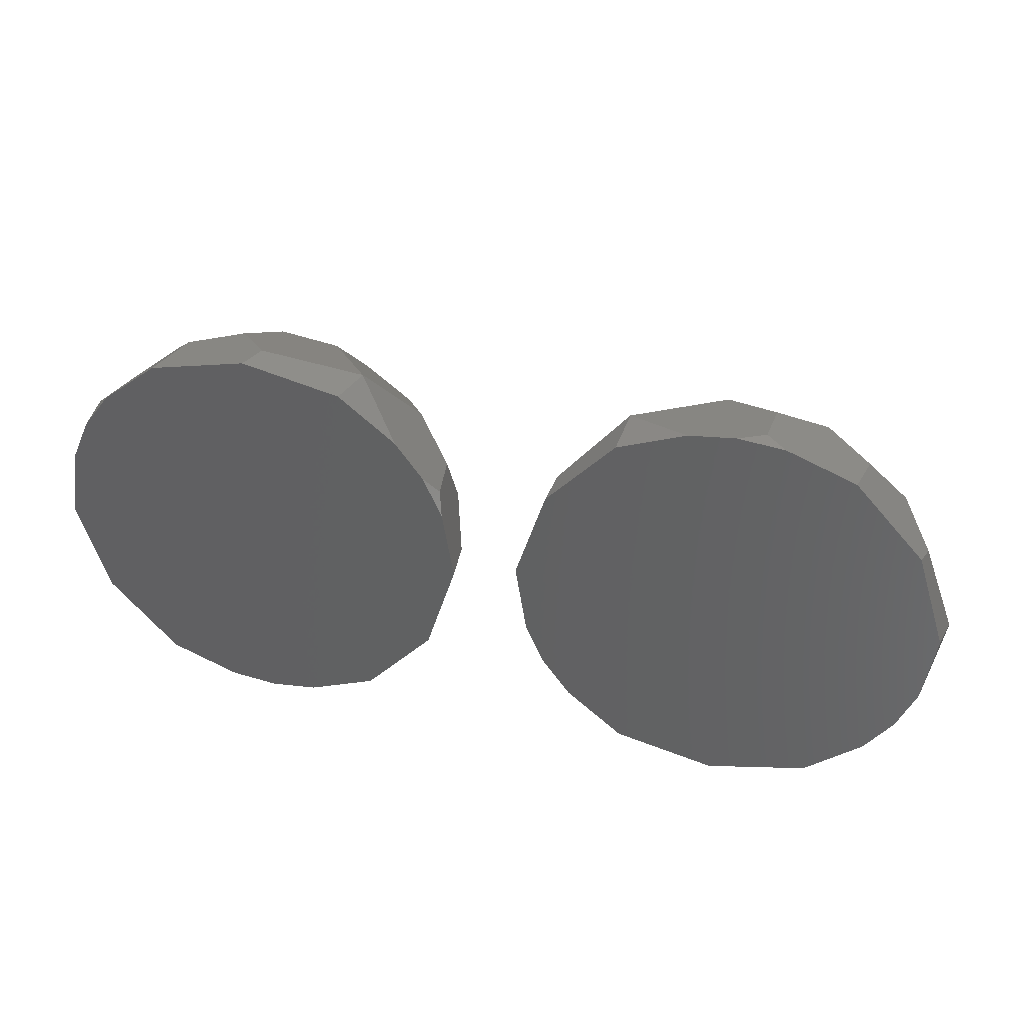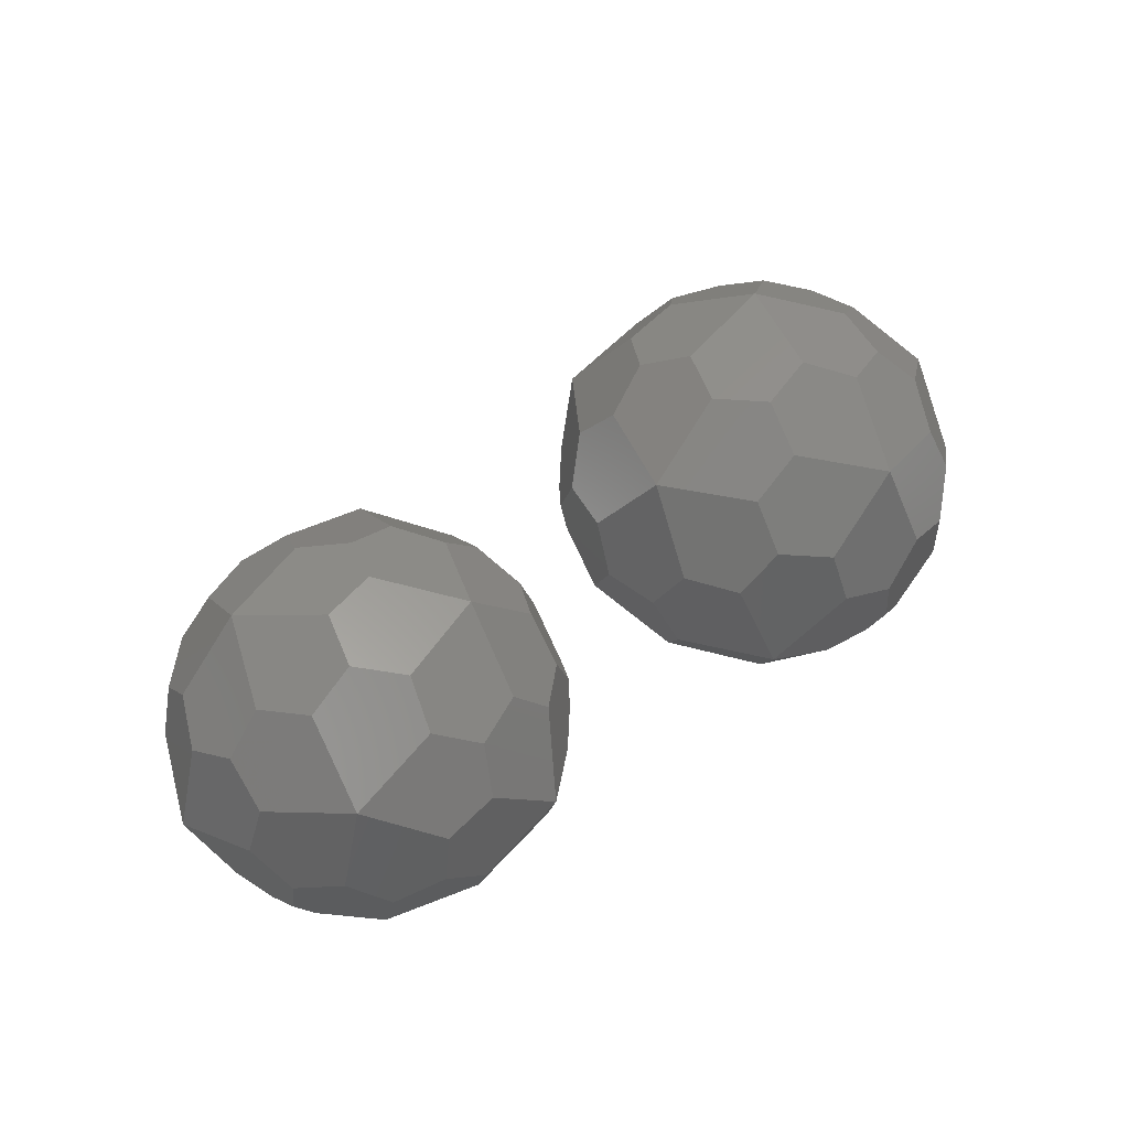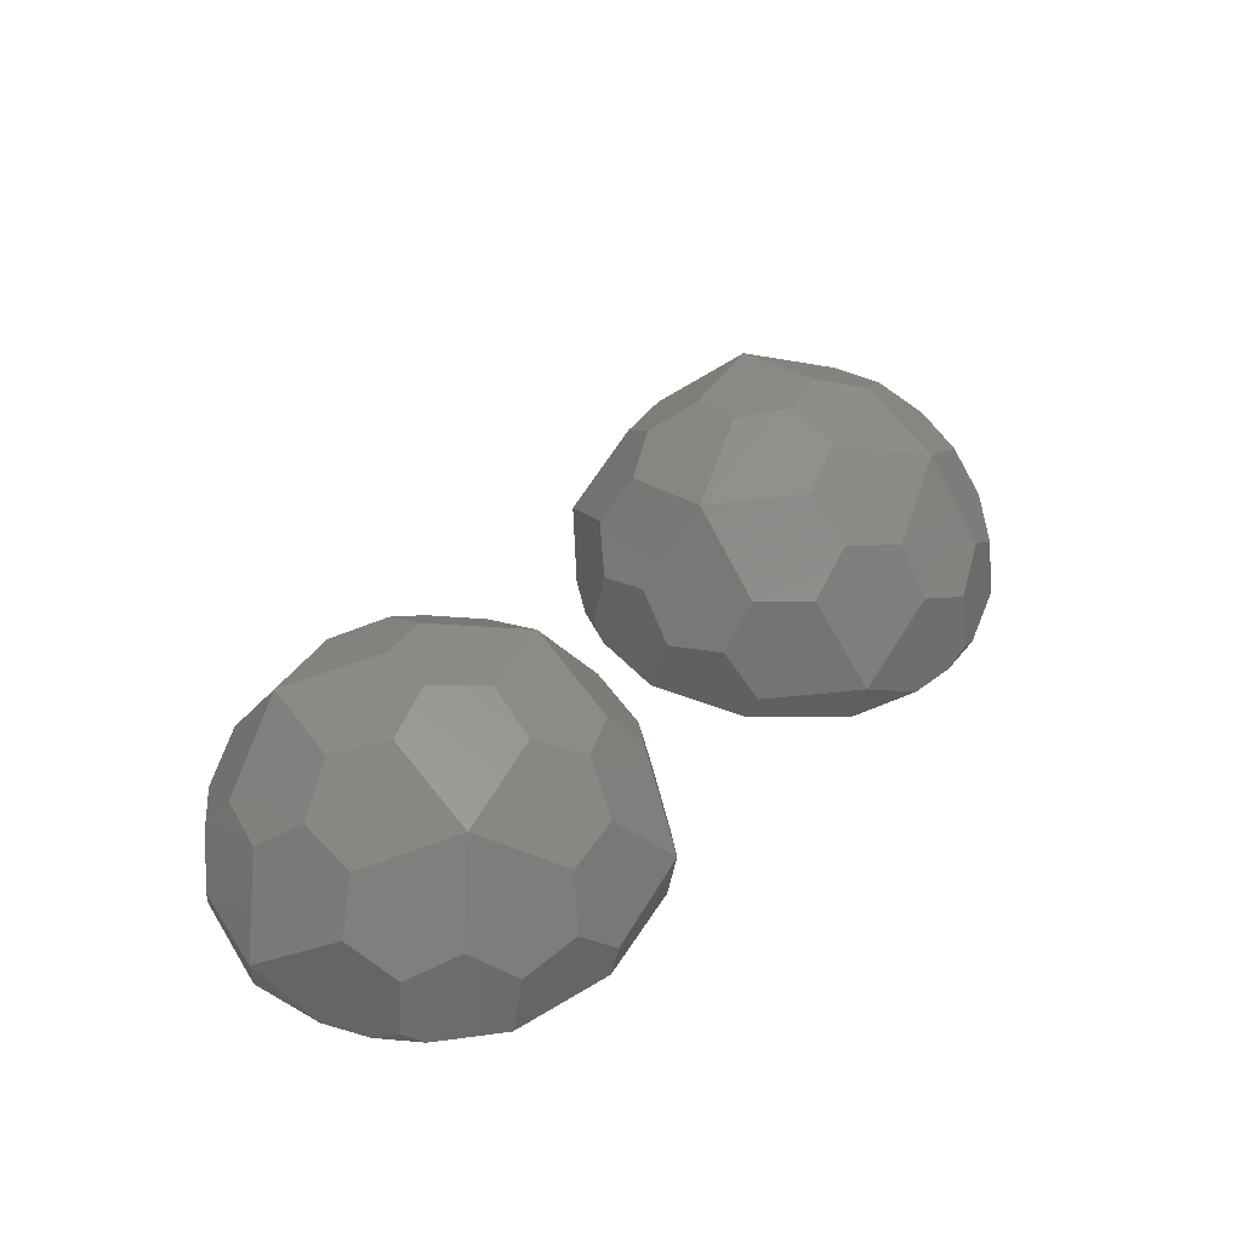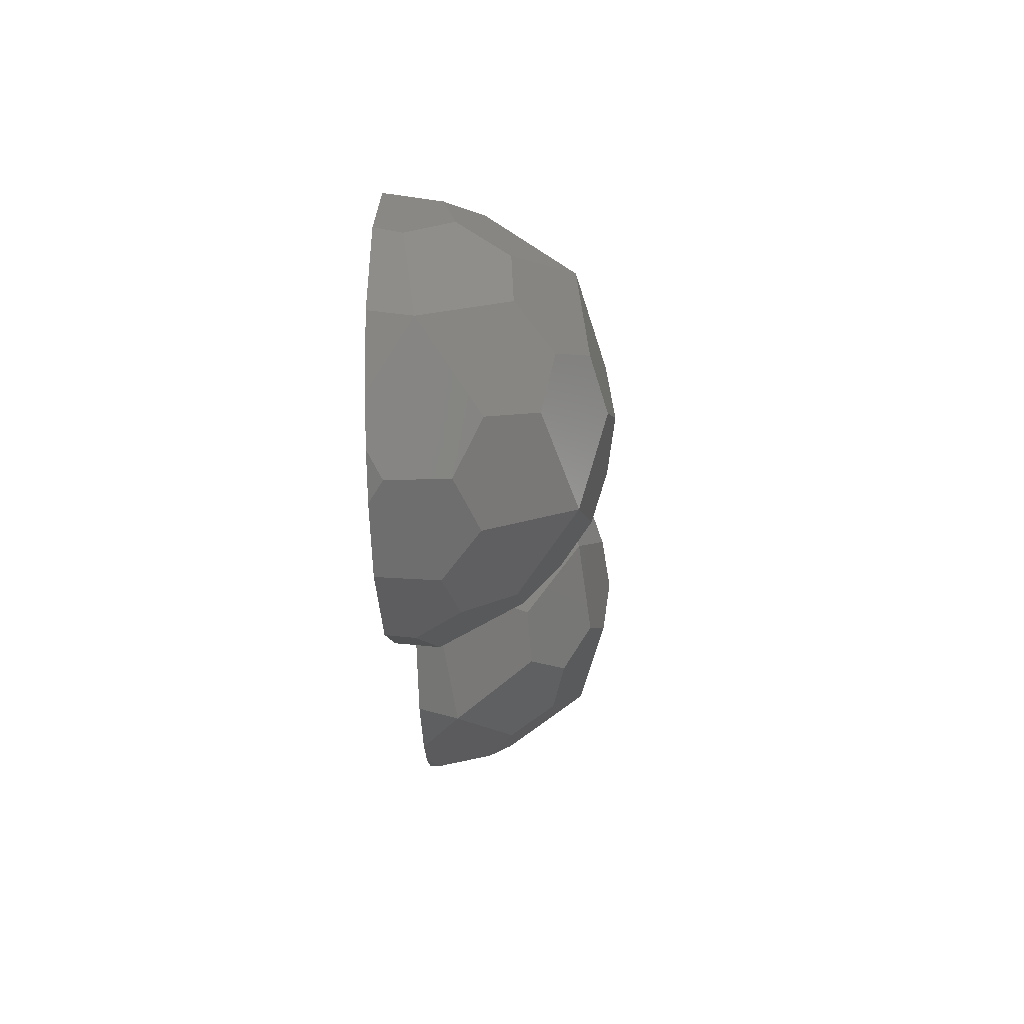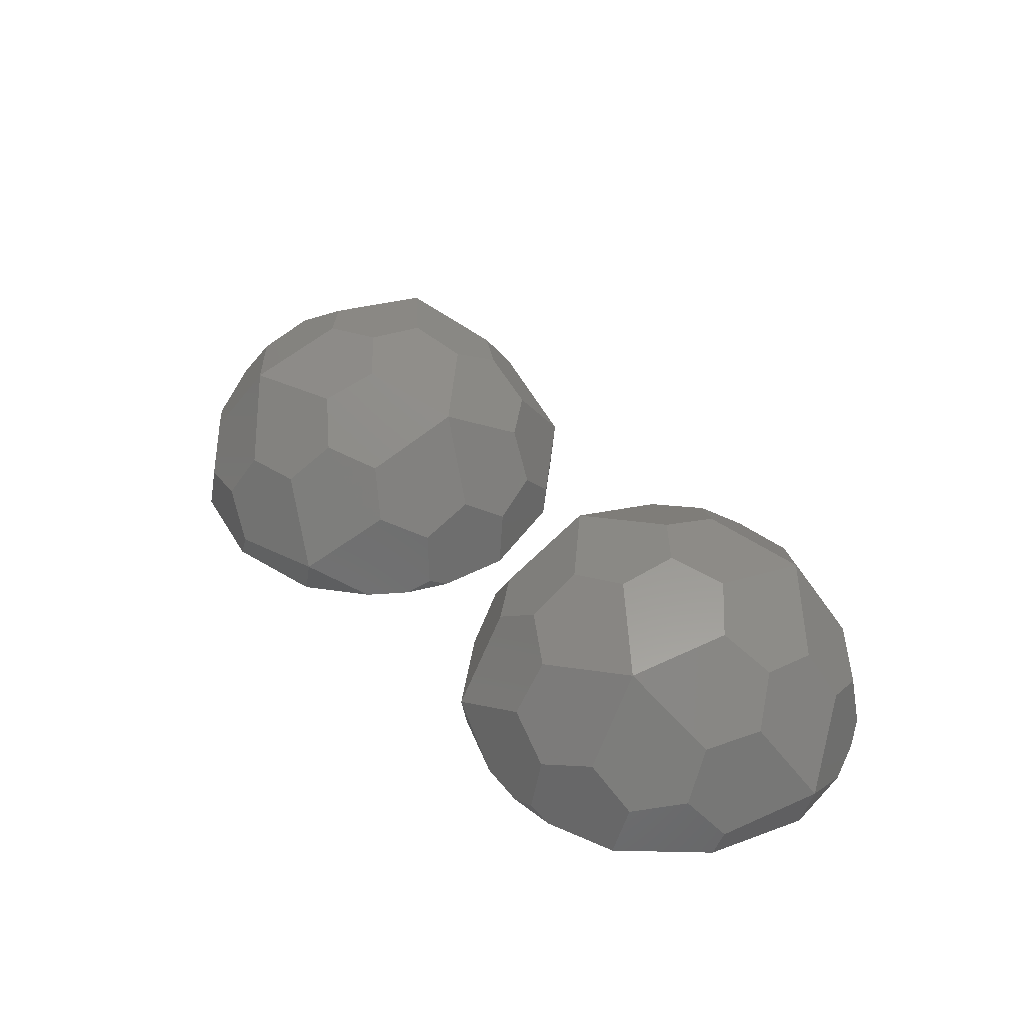
<metadata>
{"format":"stl","ext":"stl","renderer":"f3d","projection":"perspective","resolution":1024,"background":"white","views":[{"elev":36.9,"azim":-164.7,"up":"+Y"},{"elev":72.3,"azim":146.5,"up":"+Z"},{"elev":45.1,"azim":-47.8,"up":"+Z"},{"elev":-20.8,"azim":-87.9,"up":"+Y"},{"elev":42.5,"azim":48.9,"up":"+Z"}]}
</metadata>
<code>
# stl→obj: 236 verts, 464 faces
v 1.836 -0.5204 0
v 2.441 -2.45 0
v 2.332 -1.23 3.199
v 2.84 -3.458 0.9655
v 2.472 3.506 0
v 2.963 4.624 0
v 2.064 0.9257 0
v 3.524 5.904 0
v 4.352 7.03 0
v 5.075 8.014 0
v 7.106 9.657 0
v 8.244 10.58 0
v 10.22 11.02 0
v 12.02 11.42 0
v 13.75 11.81 0
v 15.48 11.42 0
v 17.28 11.02 0
v 19.26 10.58 0
v 20.39 9.657 0
v 22.43 8.014 0
v 23.15 7.03 0
v 23.98 5.904 0
v 24.54 4.624 0
v 25.03 3.506 0
v 25.44 0.9257 0
v 25.66 -0.5204 0
v 25.06 -2.45 0
v 24.51 -4.21 0
v 23.98 -5.904 0
v 22.77 -7.211 0
v 21.53 -8.569 0
v 20.16 -10.06 0
v 18.79 -10.58 0
v 16.35 -11.52 0
v 15.14 -11.65 0
v 13.75 -11.81 0
v 12.36 -11.65 0
v 11.15 -11.52 0
v 8.709 -10.58 0
v 7.342 -10.06 0
v 5.974 -8.569 0
v 4.726 -7.211 0
v 3.524 -5.904 0
v 2.993 -4.21 0
v 2.611 1.78 2.163
v 4.005 -1.78 5.813
v 3.347 -4.254 3.974
v 3.107 1.23 5.228
v 3.812 -6.402 1.537
v 2.797 4.645 0.7617
v 7.611 -10.63 2.345
v 12.56 -11.18 2.36
v 15.2 -11.81 0.7617
v 17.78 -10.54 2.163
v 20.52 -9.273 3.199
v 22.2 -7.719 0.9655
v 24.26 -5.405 1.537
v 26.03 0 2.345
v 24.03 4.558 2.36
v 23.25 7.163 0.7617
v 20.86 8.757 2.163
v 18.39 10.5 3.199
v 16.21 11.18 0.9655
v 13.17 11.81 1.537
v 7.611 10.63 2.345
v 4.665 6.619 2.36
v 3.347 4.254 3.974
v 6.162 0 9.933
v 5.079 -4.645 6.734
v 5.405 -6.619 4.298
v 4.974 3.458 6.554
v 7.178 -7.163 6.9
v 9.892 -8.757 6.353
v 12.42 -10.5 5.48
v 15.27 -11.14 3.974
v 18.01 -9.832 5.228
v 22.64 -6.883 3.974
v 20.16 -7.549 5.813
v 23.66 -3.917 4.298
v 23.26 1.037 6.353
v 23.24 -2.11 6.9
v 23.51 4.101 5.48
v 22.64 6.883 3.974
v 20.14 8.602 5.228
v 17.08 9.329 5.813
v 15.27 11.14 3.974
v 12.19 10.54 4.298
v 10.83 9.273 6.9
v 8.095 7.719 6.353
v 5.318 6.402 5.48
v 10.9 -1.037 11.08
v 10.13 -4.101 10.59
v 7.664 -4.558 8.609
v 6.938 5.405 8.155
v 9.233 3.917 9.807
v 11.28 2.11 11.47
v 9.776 -6.883 8.886
v 12.47 -8.602 8.155
v 15.14 -9.329 6.554
v 17.54 -6.572 9.933
v 22.11 -5.187 6.734
v 21.7 0 8.886
v 21.84 3.197 8.155
v 20.74 -2.991 8.609
v 21.13 5.871 6.554
v 17.54 6.572 9.933
v 14.06 9.832 6.734
v 9.776 6.883 8.886
v 12.85 7.549 8.609
v 13.75 0 11.92
v 13.16 -3.197 11.47
v 12.62 -5.871 9.807
v 12.01 5.187 10.59
v 14.28 2.991 11.08
v 16.08 -1.954 11.08
v 19.11 -1.086 10.59
v 19.4 1.954 9.807
v 16.81 1.086 11.47
v -23.26 -1.037 6.353
v -26.03 2.872e-16 2.345
v -23.51 -4.101 5.48
v -24.03 -4.558 2.36
v -25.03 -3.506 0
v -24.54 -4.624 0
v -25.44 -0.9257 0
v -25.66 0.5204 0
v -25.06 2.45 0
v -24.26 5.405 1.537
v -24.51 4.21 0
v -23.66 3.917 4.298
v -23.24 2.11 6.9
v -21.7 1.088e-15 8.886
v -21.84 -3.197 8.155
v -21.13 -5.871 6.554
v -22.64 -6.883 3.974
v -23.25 -7.163 0.7617
v -23.98 -5.904 0
v -23.98 5.904 0
v -22.77 7.211 0
v -21.53 8.569 0
v -20.16 10.06 0
v -18.79 10.58 0
v -16.35 11.52 0
v -15.14 11.65 0
v -13.75 11.81 0
v -12.36 11.65 0
v -11.15 11.52 0
v -8.709 10.58 0
v -7.342 10.06 0
v -5.974 8.569 0
v -4.726 7.211 0
v -3.524 5.904 0
v -2.993 4.21 0
v -2.441 2.45 0
v -1.836 0.5204 0
v -2.064 -0.9257 0
v -2.472 -3.506 0
v -2.963 -4.624 0
v -3.524 -5.904 0
v -4.352 -7.03 0
v -5.075 -8.014 0
v -7.106 -9.657 0
v -8.244 -10.58 0
v -10.22 -11.02 0
v -12.02 -11.42 0
v -13.75 -11.81 0
v -15.48 -11.42 0
v -17.28 -11.02 0
v -19.26 -10.58 0
v -20.39 -9.657 0
v -22.43 -8.014 0
v -23.15 -7.03 0
v -22.2 7.719 0.9655
v -22.64 6.883 3.974
v -22.11 5.187 6.734
v -20.74 2.991 8.609
v -19.11 1.086 10.59
v -19.4 -1.954 9.807
v -17.54 -6.572 9.933
v -20.14 -8.602 5.228
v -20.86 -8.757 2.163
v -18.39 -10.5 3.199
v -16.21 -11.18 0.9655
v -13.17 -11.81 1.537
v -7.611 -10.63 2.345
v -4.665 -6.619 2.36
v -2.797 -4.645 0.7617
v -2.611 -1.78 2.163
v -2.332 1.23 3.199
v -2.84 3.458 0.9655
v -3.812 6.402 1.537
v -7.611 10.63 2.345
v -12.56 11.18 2.36
v -15.2 11.81 0.7617
v -17.78 10.54 2.163
v -20.52 9.273 3.199
v -20.16 7.549 5.813
v -17.54 6.572 9.933
v -16.08 1.954 11.08
v -16.81 -1.086 11.47
v -12.85 -7.549 8.609
v -14.06 -9.832 6.734
v -17.08 -9.329 5.813
v -14.28 -2.991 11.08
v -12.01 -5.187 10.59
v -15.27 -11.14 3.974
v -12.19 -10.54 4.298
v -10.83 -9.273 6.9
v -8.095 -7.719 6.353
v -5.318 -6.402 5.48
v -3.347 -4.254 3.974
v -3.107 -1.23 5.228
v -3.347 4.254 3.974
v -4.005 1.78 5.813
v -5.405 6.619 4.298
v -7.178 7.163 6.9
v -9.892 8.757 6.353
v -12.42 10.5 5.48
v -15.27 11.14 3.974
v -18.01 9.832 5.228
v -12.62 5.871 9.807
v -13.16 3.197 11.47
v -15.14 9.329 6.554
v -12.47 8.602 8.155
v -13.75 1.46e-15 11.92
v -9.776 -6.883 8.886
v -11.28 -2.11 11.47
v -9.233 -3.917 9.807
v -6.938 -5.405 8.155
v -4.974 -3.458 6.554
v -6.162 1.216e-15 9.933
v -5.079 4.645 6.734
v -7.664 4.558 8.609
v -9.776 6.883 8.886
v -10.13 4.101 10.59
v -10.9 1.037 11.08
f 1 2 3
f 3 2 4
f 5 6 7
f 7 6 8
f 7 8 9
f 7 9 10
f 7 10 11
f 7 11 12
f 7 12 13
f 7 13 14
f 14 15 7
f 7 15 16
f 7 16 17
f 17 18 7
f 7 18 19
f 7 19 20
f 7 20 21
f 7 21 22
f 7 22 23
f 7 23 24
f 7 24 25
f 7 25 26
f 7 26 27
f 7 27 28
f 7 28 29
f 7 29 30
f 7 30 31
f 31 32 7
f 7 32 33
f 7 33 34
f 7 34 35
f 7 35 36
f 7 36 37
f 7 37 38
f 7 38 39
f 7 39 40
f 7 40 41
f 7 41 42
f 42 43 7
f 7 43 44
f 7 44 2
f 7 2 1
f 1 3 7
f 7 3 45
f 46 3 47
f 47 3 4
f 45 3 48
f 48 3 46
f 4 44 49
f 49 44 43
f 4 2 44
f 47 4 49
f 7 45 5
f 5 45 50
f 49 43 42
f 49 42 51
f 51 42 41
f 51 41 40
f 51 40 39
f 38 51 39
f 52 51 38
f 37 52 38
f 52 37 36
f 53 52 36
f 53 36 35
f 53 35 34
f 54 53 34
f 33 54 34
f 55 54 33
f 32 55 33
f 55 32 31
f 56 55 31
f 56 31 30
f 57 56 30
f 29 57 30
f 57 29 28
f 58 57 28
f 27 58 28
f 58 27 26
f 26 25 58
f 25 24 58
f 23 59 58
f 24 23 58
f 22 60 59
f 23 22 59
f 22 21 60
f 21 20 60
f 19 61 20
f 20 61 60
f 62 61 18
f 18 61 19
f 63 62 17
f 17 62 18
f 17 16 63
f 64 63 15
f 15 63 16
f 15 14 64
f 65 64 13
f 13 64 14
f 12 65 13
f 12 11 65
f 11 10 65
f 9 66 10
f 10 66 65
f 50 66 8
f 8 66 9
f 6 50 8
f 6 5 50
f 67 45 48
f 50 45 67
f 68 46 69
f 46 47 69
f 68 48 46
f 70 47 49
f 69 47 70
f 67 48 71
f 71 48 68
f 70 49 51
f 66 50 67
f 72 70 51
f 73 72 51
f 73 51 74
f 74 51 52
f 75 52 53
f 75 74 52
f 75 53 54
f 76 75 54
f 76 54 55
f 77 78 55
f 77 55 56
f 78 76 55
f 77 56 57
f 58 79 57
f 79 77 57
f 80 81 58
f 82 80 58
f 59 82 58
f 58 81 79
f 59 83 82
f 60 83 59
f 60 61 83
f 61 84 83
f 61 62 84
f 62 85 84
f 62 86 85
f 63 86 62
f 63 64 86
f 64 65 87
f 64 87 86
f 87 65 88
f 88 65 89
f 65 90 89
f 65 66 90
f 66 67 90
f 90 67 71
f 91 68 92
f 92 68 93
f 68 69 93
f 94 71 68
f 94 68 95
f 95 68 96
f 96 68 91
f 93 69 72
f 72 69 70
f 90 71 94
f 93 72 97
f 97 72 73
f 98 73 74
f 98 97 73
f 98 74 99
f 99 74 75
f 76 99 75
f 100 99 76
f 78 100 76
f 101 78 77
f 79 101 77
f 101 100 78
f 81 101 79
f 80 102 81
f 103 102 80
f 82 103 80
f 81 104 101
f 102 104 81
f 82 105 103
f 83 105 82
f 83 84 105
f 84 106 105
f 84 85 106
f 85 107 106
f 86 107 85
f 86 87 107
f 87 88 107
f 88 108 109
f 88 89 108
f 107 88 109
f 89 94 108
f 89 90 94
f 110 91 111
f 91 92 111
f 96 91 110
f 92 97 112
f 92 93 97
f 111 92 112
f 108 94 95
f 113 95 96
f 108 95 113
f 113 96 114
f 114 96 110
f 112 97 98
f 112 98 100
f 100 98 99
f 111 112 100
f 115 111 100
f 116 115 100
f 116 100 104
f 104 100 101
f 102 116 104
f 117 116 102
f 103 117 102
f 103 106 117
f 105 106 103
f 109 113 106
f 107 109 106
f 106 118 117
f 106 114 118
f 106 113 114
f 109 108 113
f 114 110 118
f 118 110 115
f 110 111 115
f 118 115 116
f 117 118 116
f 119 120 121
f 121 120 122
f 120 123 122
f 122 123 124
f 123 120 125
f 125 120 126
f 126 120 127
f 120 128 127
f 127 128 129
f 128 120 130
f 130 120 131
f 131 120 119
f 131 119 132
f 132 119 133
f 119 121 133
f 134 121 135
f 121 122 135
f 133 121 134
f 135 122 136
f 124 137 122
f 122 137 136
f 129 138 127
f 127 138 139
f 127 139 140
f 140 141 127
f 127 141 142
f 127 142 143
f 127 143 144
f 127 144 145
f 127 145 146
f 127 146 147
f 127 147 148
f 127 148 149
f 127 149 150
f 127 150 151
f 151 152 127
f 127 152 153
f 127 153 154
f 127 154 155
f 127 155 156
f 127 156 157
f 127 157 158
f 127 158 159
f 127 159 160
f 127 160 161
f 127 161 162
f 127 162 163
f 127 163 164
f 127 164 165
f 165 166 127
f 127 166 167
f 127 167 168
f 168 169 127
f 127 169 170
f 127 170 171
f 127 171 172
f 127 172 137
f 127 137 124
f 127 124 123
f 127 123 125
f 127 125 126
f 138 129 128
f 128 173 138
f 138 173 139
f 173 128 174
f 174 128 130
f 174 130 175
f 175 130 131
f 176 131 132
f 175 131 176
f 176 132 177
f 177 132 178
f 132 133 178
f 179 133 134
f 178 133 179
f 179 134 180
f 134 135 180
f 180 135 181
f 135 136 181
f 136 137 172
f 181 136 171
f 170 181 171
f 171 136 172
f 182 181 170
f 169 182 170
f 182 169 168
f 183 182 168
f 183 168 167
f 184 183 167
f 166 184 167
f 184 166 165
f 185 184 165
f 164 185 165
f 185 164 163
f 185 163 162
f 161 185 162
f 186 185 161
f 160 186 161
f 187 186 160
f 159 187 160
f 187 159 158
f 187 158 157
f 188 187 157
f 156 188 157
f 189 188 156
f 155 189 156
f 154 190 189
f 155 154 189
f 154 153 190
f 152 191 190
f 153 152 190
f 152 151 191
f 150 192 191
f 151 150 191
f 149 192 150
f 149 148 192
f 148 147 192
f 193 192 146
f 146 192 147
f 194 193 145
f 145 193 146
f 144 194 145
f 144 143 194
f 142 195 143
f 143 195 194
f 196 195 141
f 141 195 142
f 173 196 140
f 140 196 141
f 140 139 173
f 173 174 196
f 197 174 175
f 196 174 197
f 198 175 176
f 197 175 198
f 198 176 177
f 198 177 199
f 199 177 200
f 177 178 200
f 200 178 179
f 201 179 202
f 202 179 203
f 179 180 203
f 200 179 204
f 204 179 205
f 205 179 201
f 203 180 182
f 180 181 182
f 203 182 206
f 206 182 183
f 206 183 184
f 207 184 185
f 207 206 184
f 208 207 185
f 209 208 185
f 210 209 185
f 210 185 186
f 211 186 187
f 211 210 186
f 188 211 187
f 212 211 188
f 189 212 188
f 213 214 189
f 190 213 189
f 189 214 212
f 190 191 213
f 191 215 213
f 191 192 215
f 215 192 216
f 192 217 216
f 192 218 217
f 192 193 218
f 193 219 218
f 194 219 193
f 194 195 219
f 195 220 219
f 195 196 220
f 220 196 197
f 220 197 198
f 221 198 222
f 222 198 199
f 223 220 198
f 223 198 224
f 224 198 221
f 222 199 225
f 199 200 225
f 225 200 204
f 205 201 226
f 226 201 208
f 201 202 208
f 208 202 207
f 202 206 207
f 202 203 206
f 225 204 227
f 227 204 205
f 227 205 228
f 228 205 226
f 226 208 209
f 229 209 210
f 229 226 209
f 230 229 210
f 230 210 211
f 212 230 211
f 212 231 230
f 214 231 212
f 213 232 214
f 213 215 232
f 232 231 214
f 215 216 232
f 216 233 232
f 216 234 233
f 216 217 234
f 217 224 234
f 218 224 217
f 218 223 224
f 218 219 223
f 219 220 223
f 224 221 234
f 234 221 235
f 221 222 235
f 235 222 236
f 222 225 236
f 236 225 227
f 228 226 229
f 236 227 231
f 231 227 228
f 231 228 229
f 231 229 230
f 235 236 231
f 233 235 231
f 232 233 231
f 234 235 233

</code>
